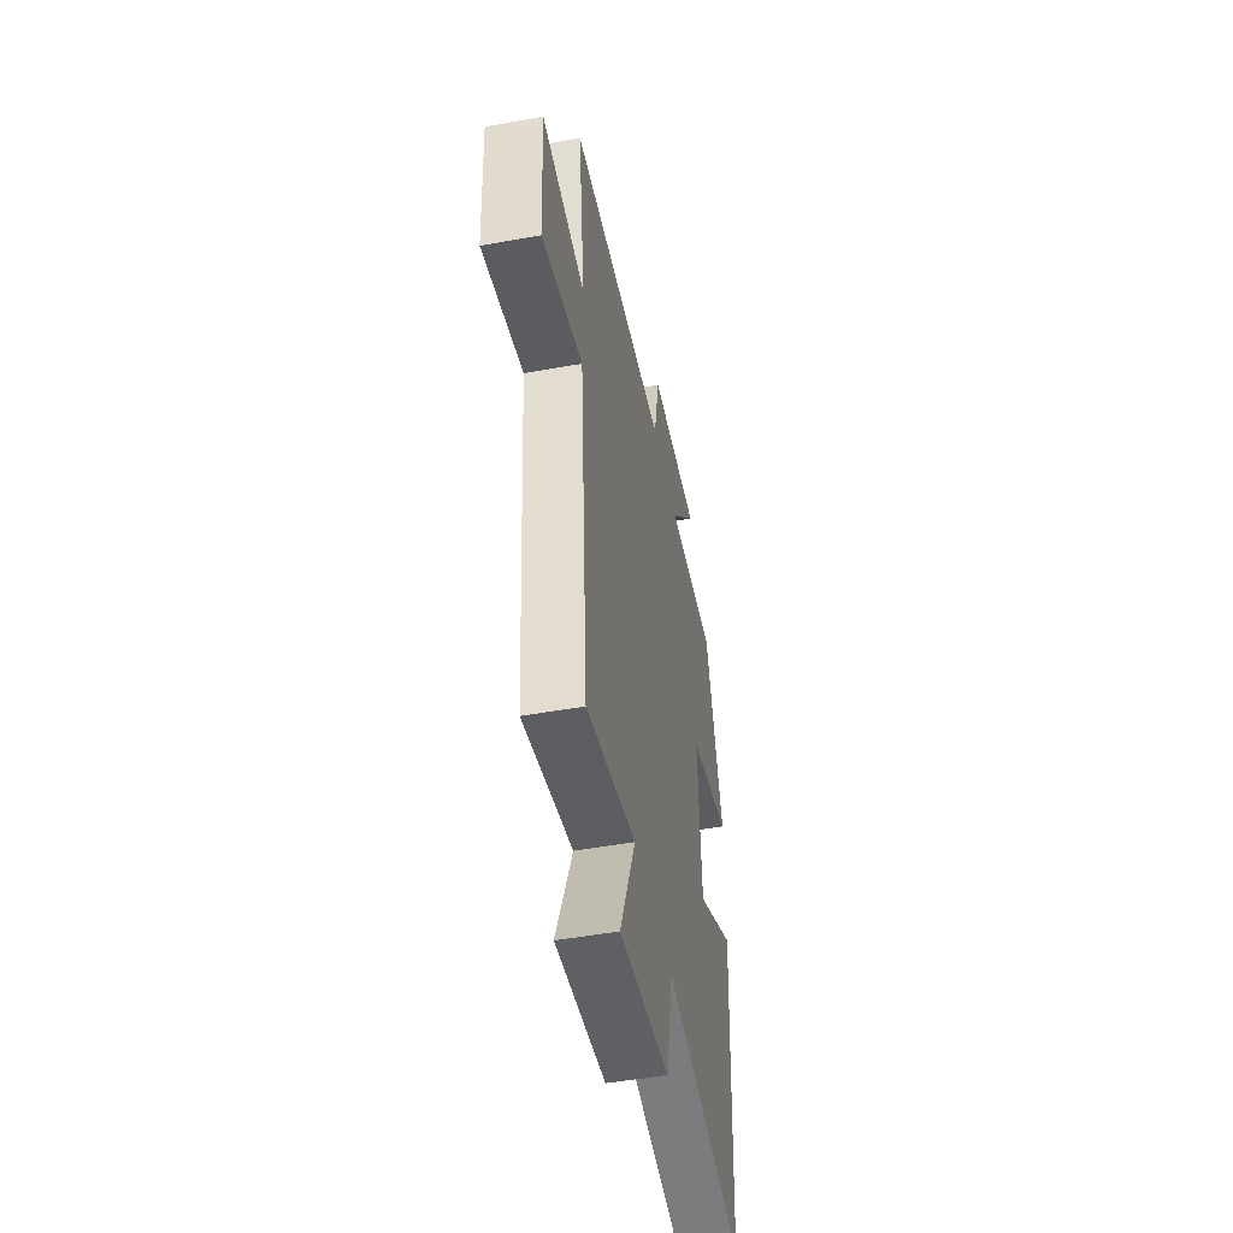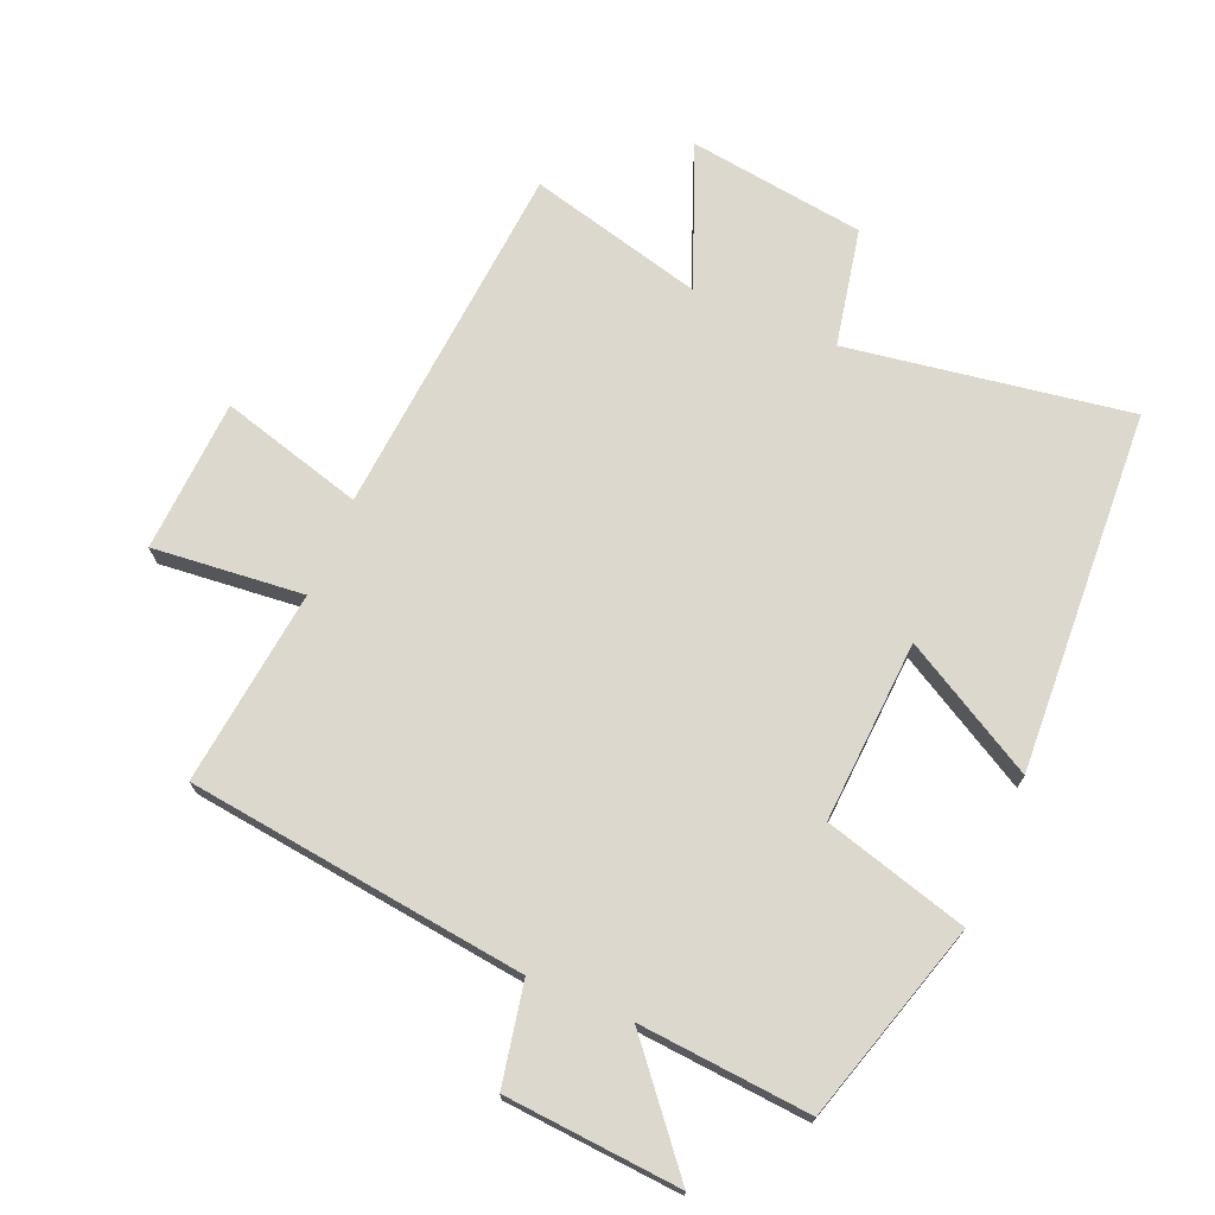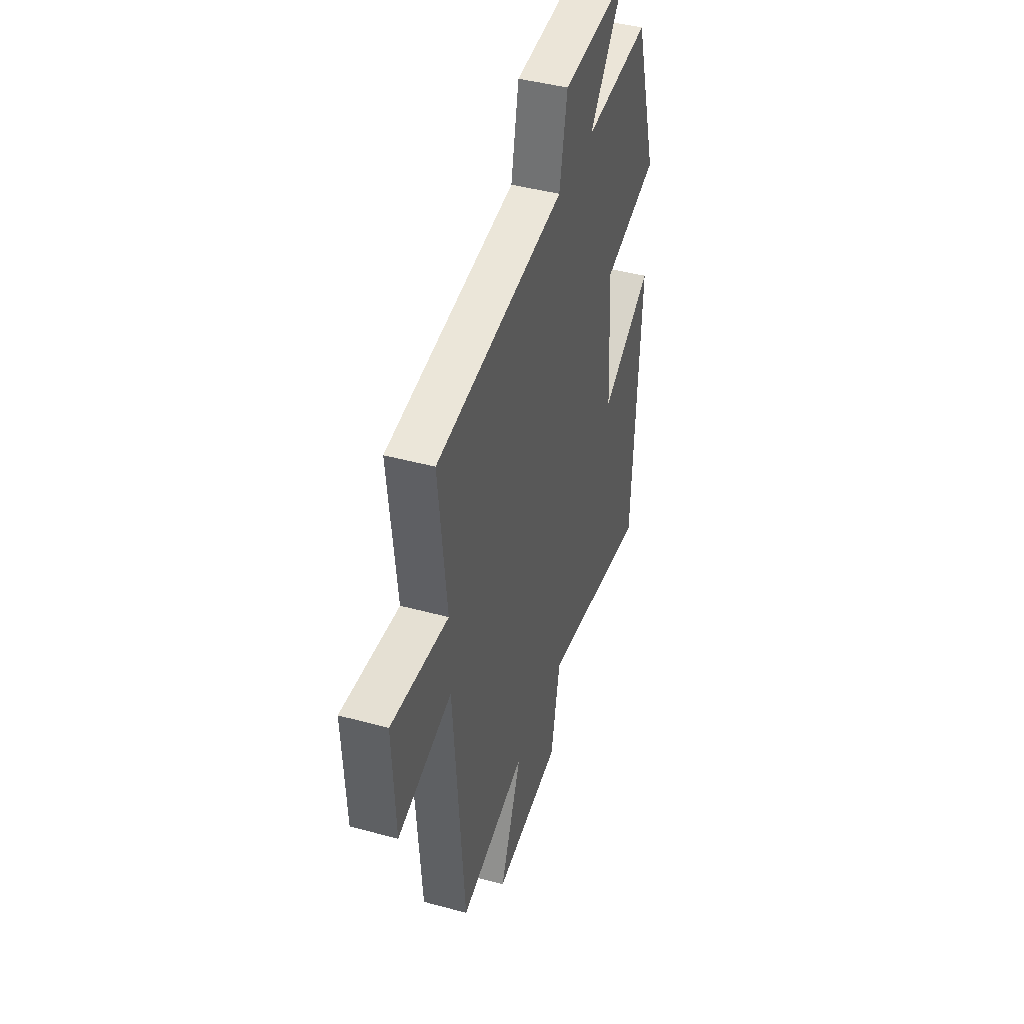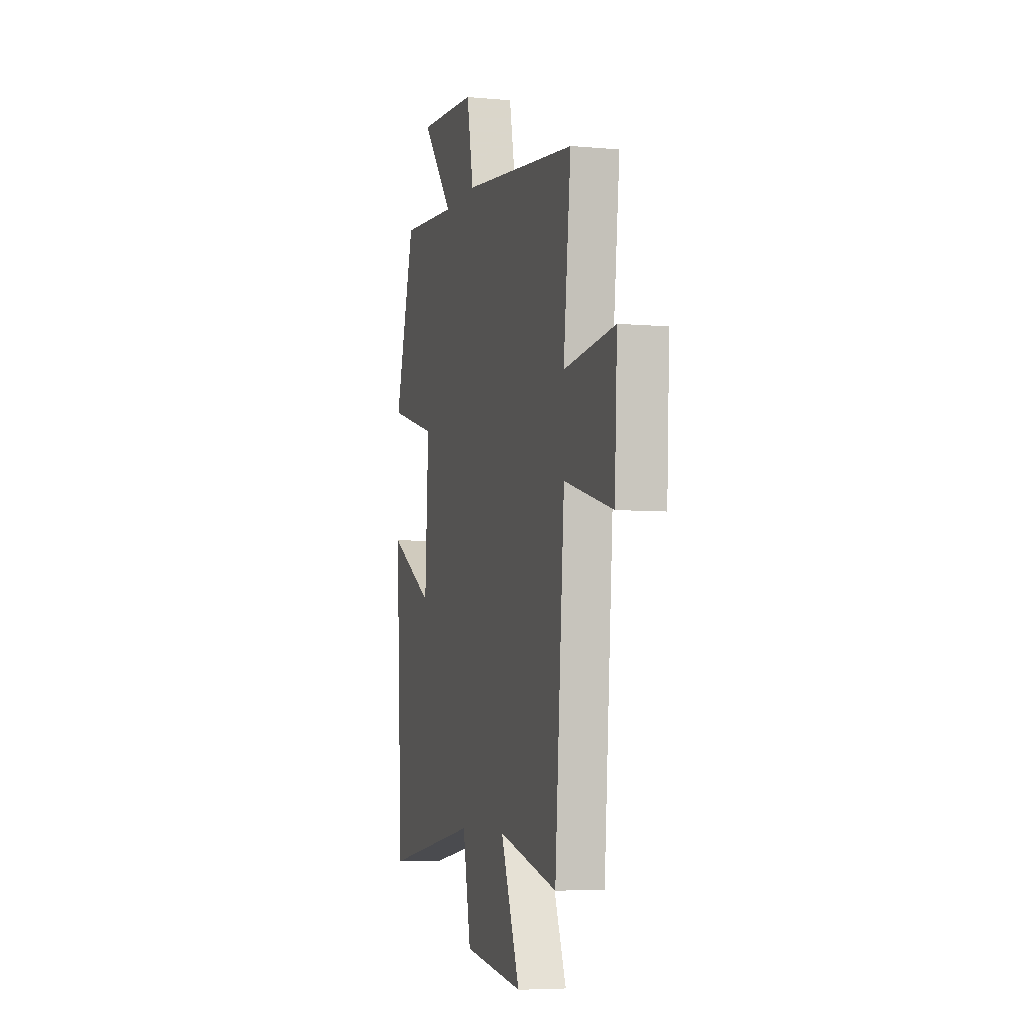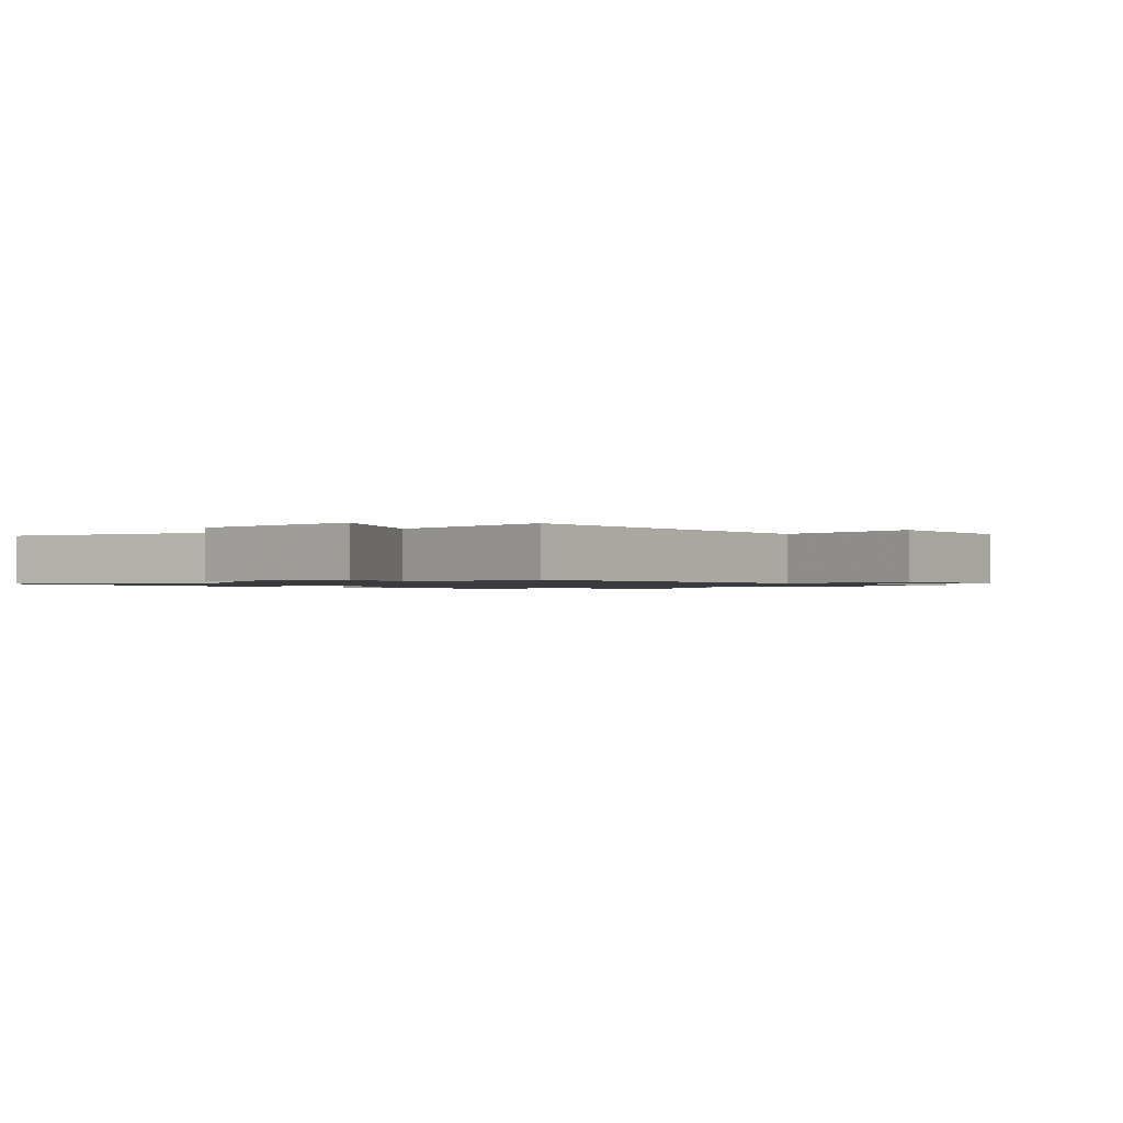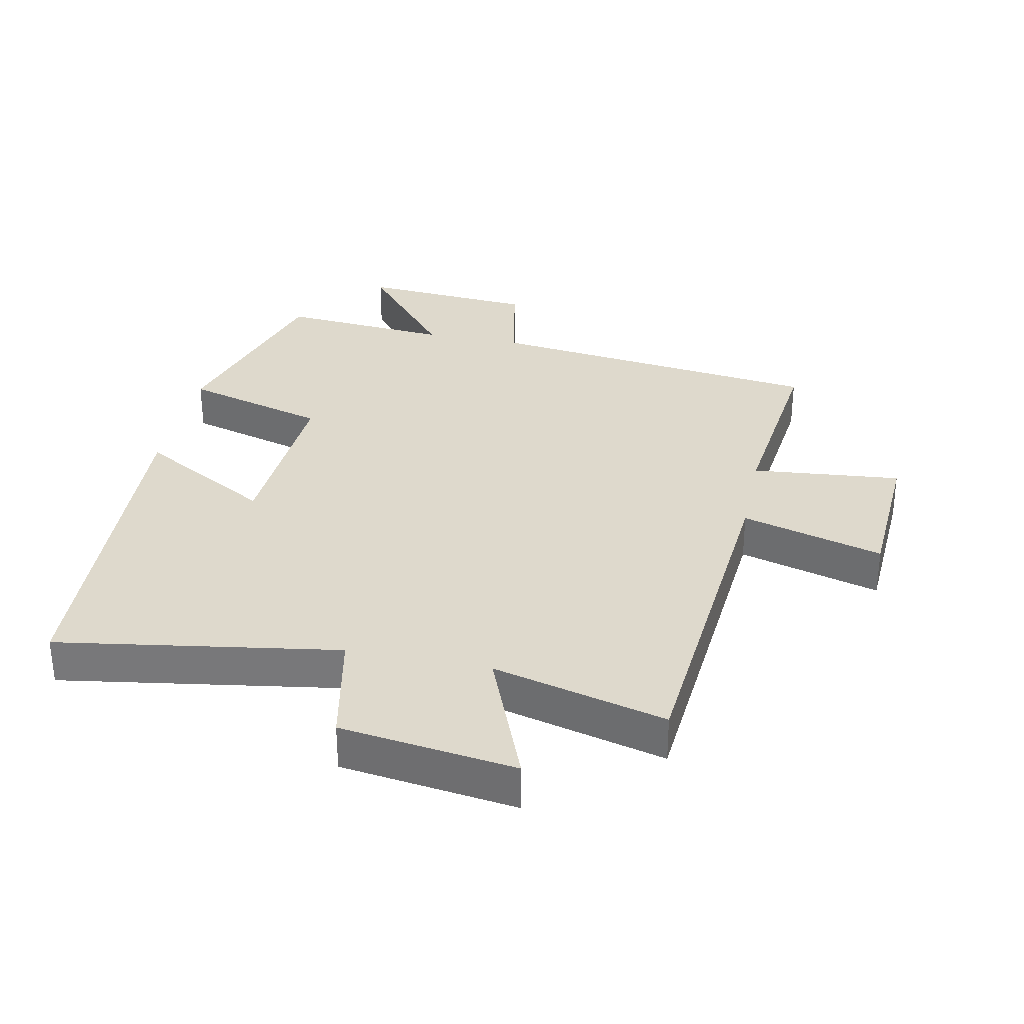
<metadata>
{"format":"obj","ext":"obj","renderer":"f3d","projection":"perspective","resolution":1024,"background":"white","views":[{"elev":-49.8,"azim":-78.8,"up":"+Z"},{"elev":72.1,"azim":23.1,"up":"+Y"},{"elev":43.0,"azim":-72.0,"up":"+Z"},{"elev":-5.7,"azim":-105.7,"up":"+Z"},{"elev":-1.1,"azim":-145.8,"up":"+Y"},{"elev":32.2,"azim":-168.2,"up":"+Y"}]}
</metadata>
<code>
v -0.456 0.07 -0.568
v -0.5 0.07 -0.017
v -0.72 0.07 -0.078
v -0.732 0.07 0.158
v -0.5 0.07 0.135
v -0.534 0.07 0.437
v -0.011 0.07 0.5
v 0.02 0.07 0.654
v 0.29 0.07 0.674
v 0.145 0.07 0.5
v 0.409 0.07 0.521
v 0.5 0.07 0.213
v 0.278 0.07 0.151
v 0.294 0.07 -0.129
v 0.5 0.07 -0.013
v 0.469 0.07 -0.57
v 0.035 0.07 -0.5
v -0.002 0.07 -0.681
v -0.274 0.07 -0.717
v -0.187 0.07 -0.5
v -0.456 0 -0.568
v -0.5 0 -0.017
v -0.72 0 -0.078
v -0.732 0 0.158
v -0.5 0 0.135
v -0.534 0 0.437
v -0.011 0 0.5
v 0.02 0 0.654
v 0.29 0 0.674
v 0.145 0 0.5
v 0.409 0 0.521
v 0.5 0 0.213
v 0.278 0 0.151
v 0.294 0 -0.129
v 0.5 0 -0.013
v 0.469 0 -0.57
v 0.035 0 -0.5
v -0.002 0 -0.681
v -0.274 0 -0.717
v -0.187 0 -0.5
f 17 18 19 20
f 14 15 16 17
f 13 14 17 20
f 10 11 12 13
f 20 1 2
f 13 20 2
f 10 13 2
f 7 8 9 10
f 5 6 7 10
f 2 3 4 5
f 2 5 10
f 40 39 38 37
f 37 36 35 34
f 40 37 34 33
f 33 32 31 30
f 22 21 40
f 22 40 33
f 22 33 30
f 30 29 28 27
f 30 27 26 25
f 25 24 23 22
f 30 25 22
f 1 21 22 2
f 2 22 23 3
f 3 23 24 4
f 4 24 25 5
f 5 25 26 6
f 6 26 27 7
f 7 27 28 8
f 8 28 29 9
f 9 29 30 10
f 10 30 31 11
f 11 31 32 12
f 12 32 33 13
f 13 33 34 14
f 14 34 35 15
f 15 35 36 16
f 16 36 37 17
f 17 37 38 18
f 18 38 39 19
f 19 39 40 20
f 20 40 21 1

</code>
